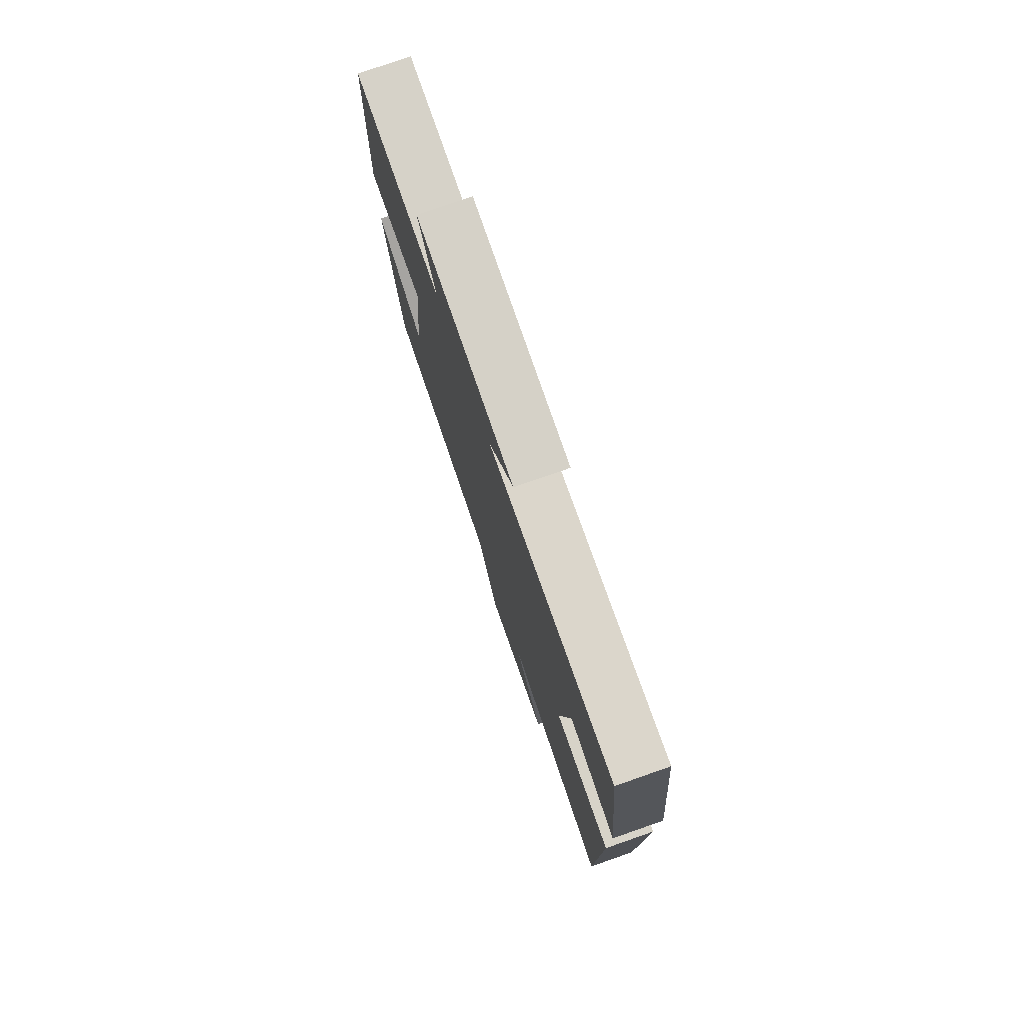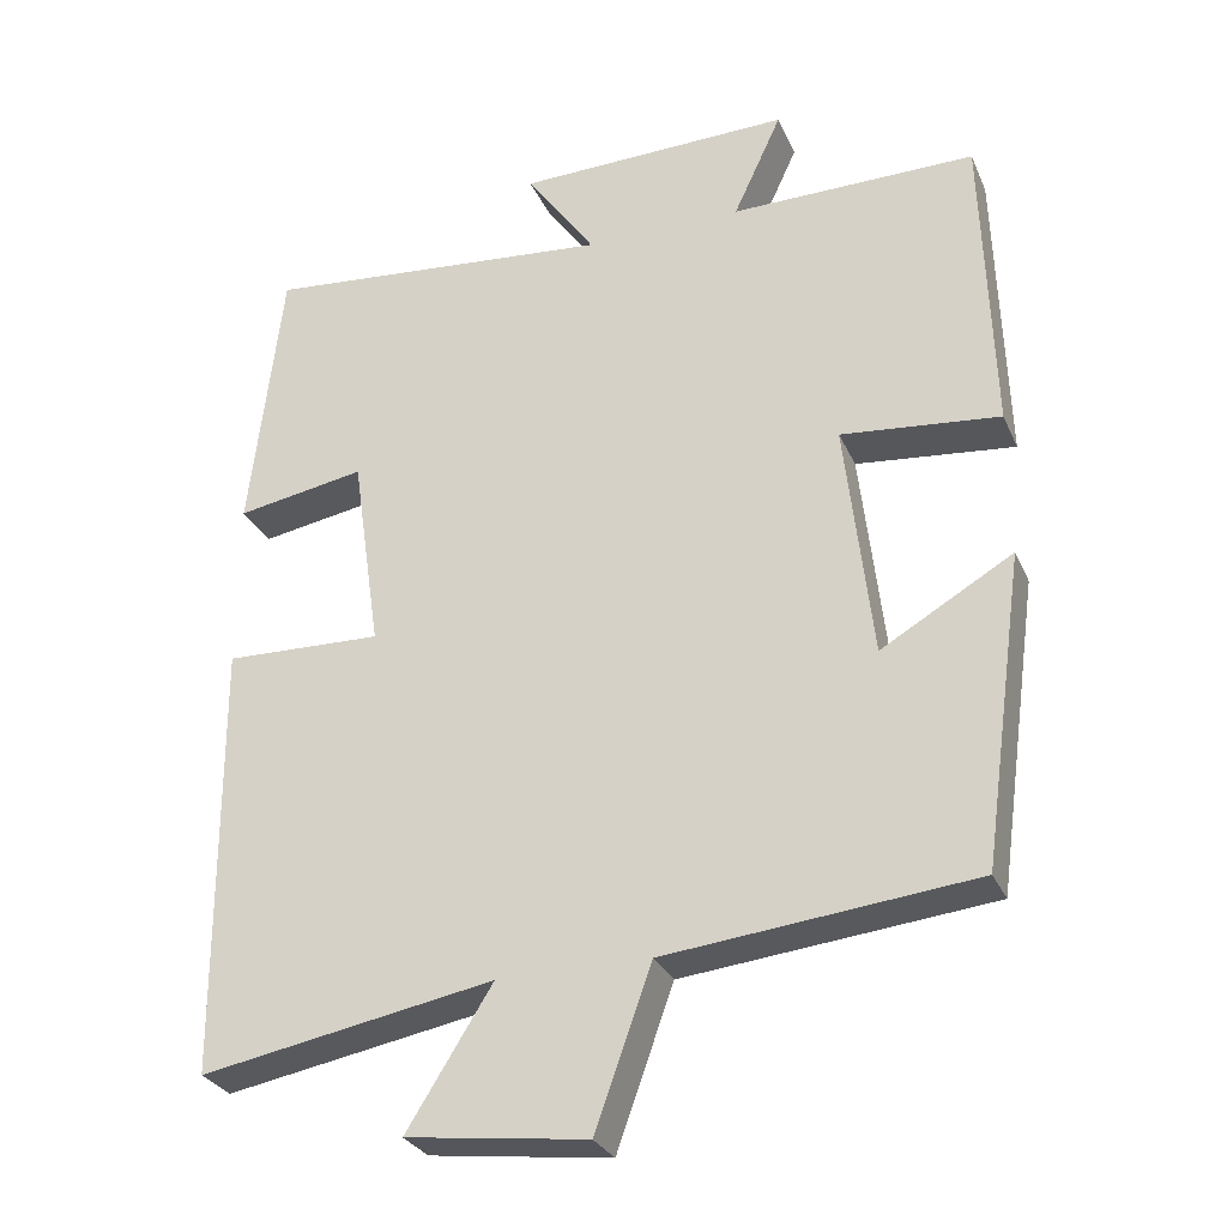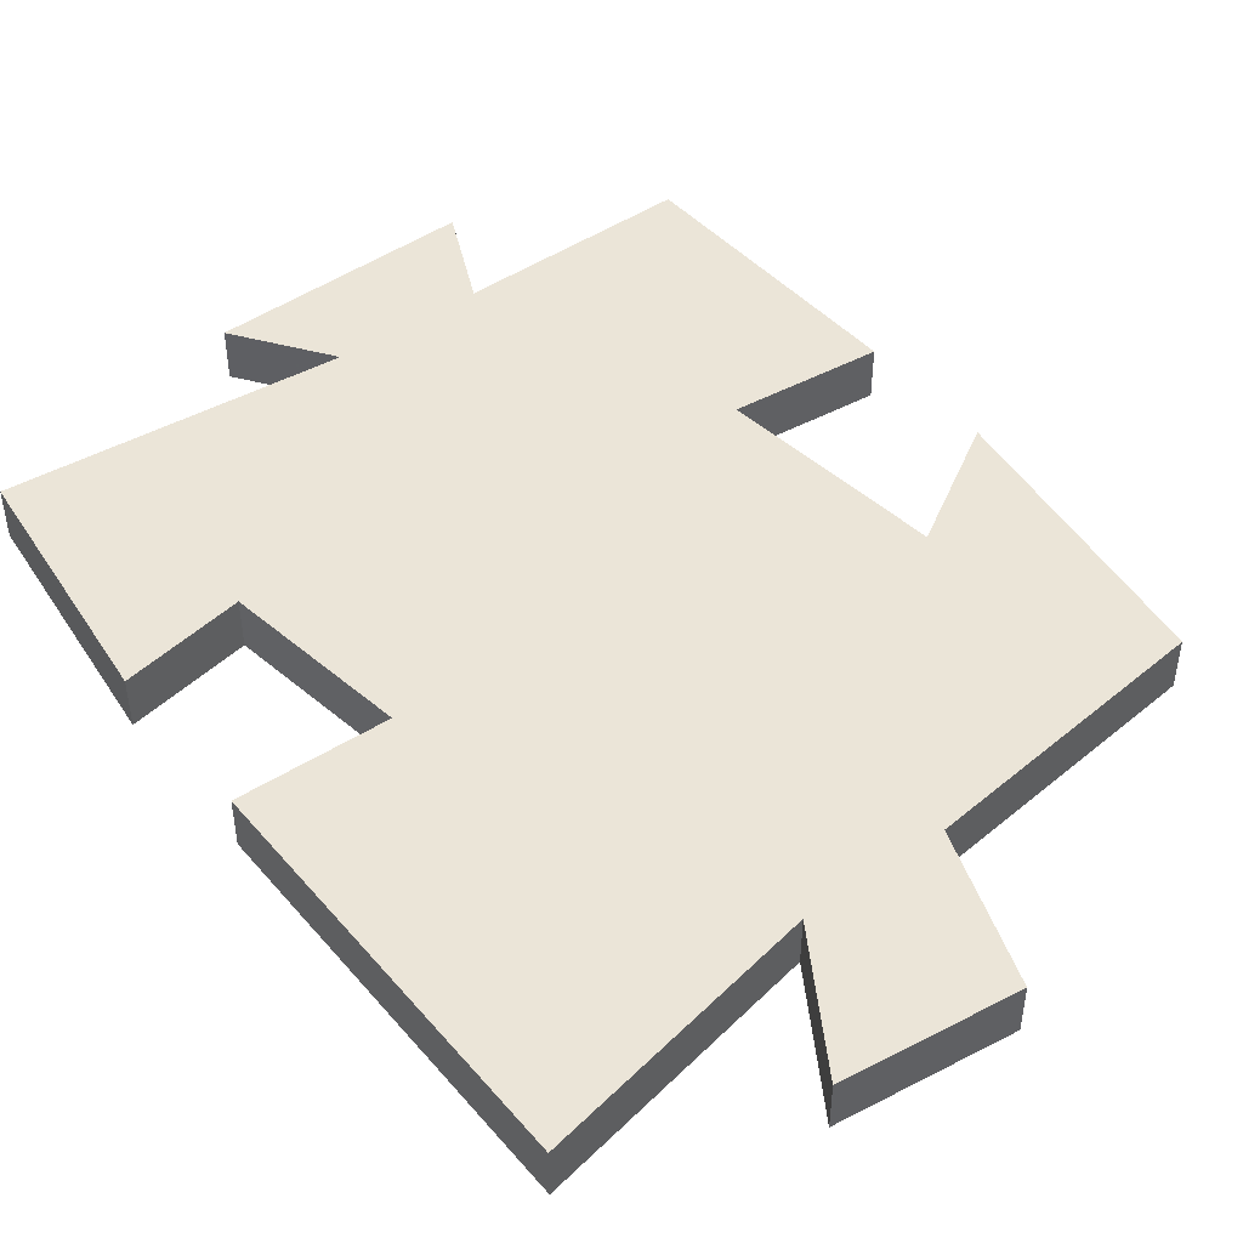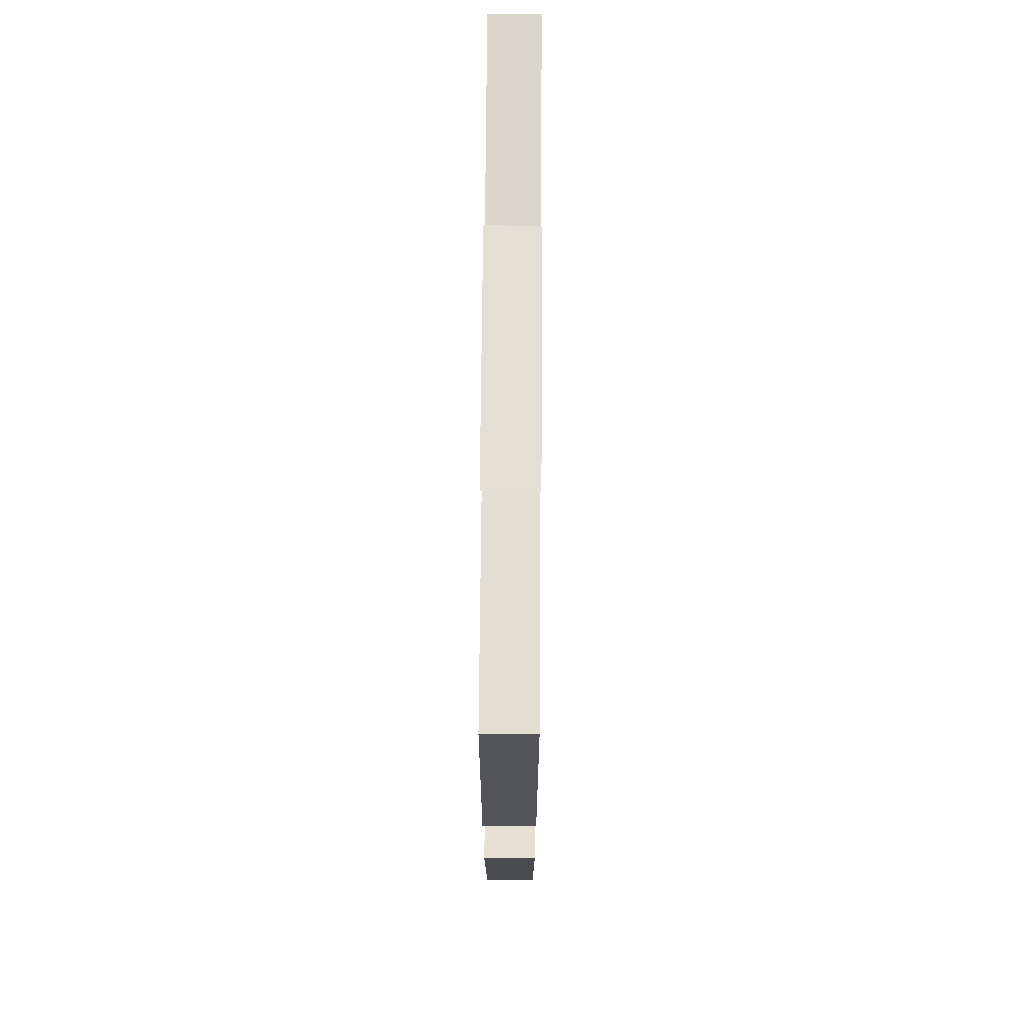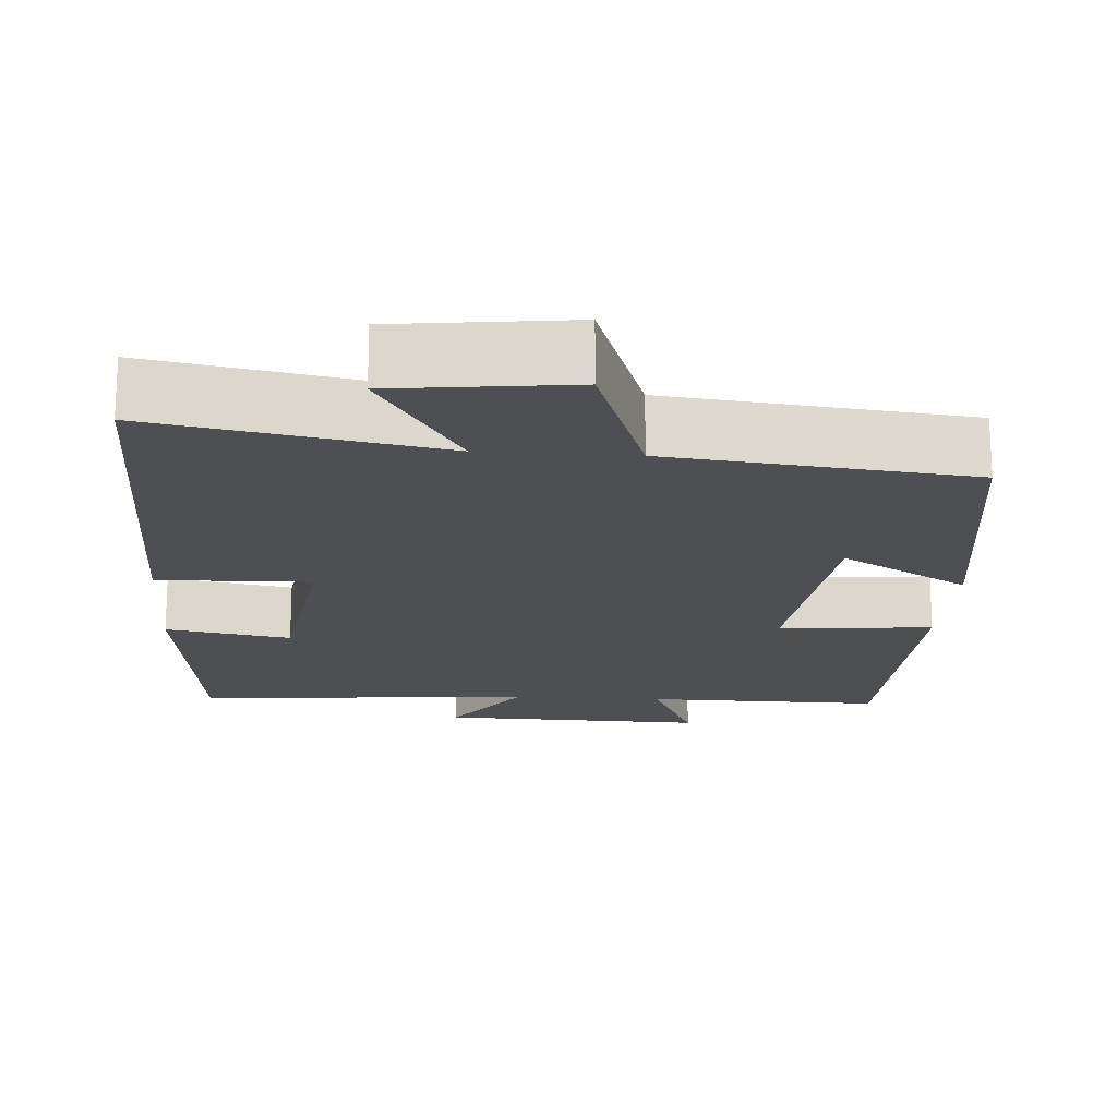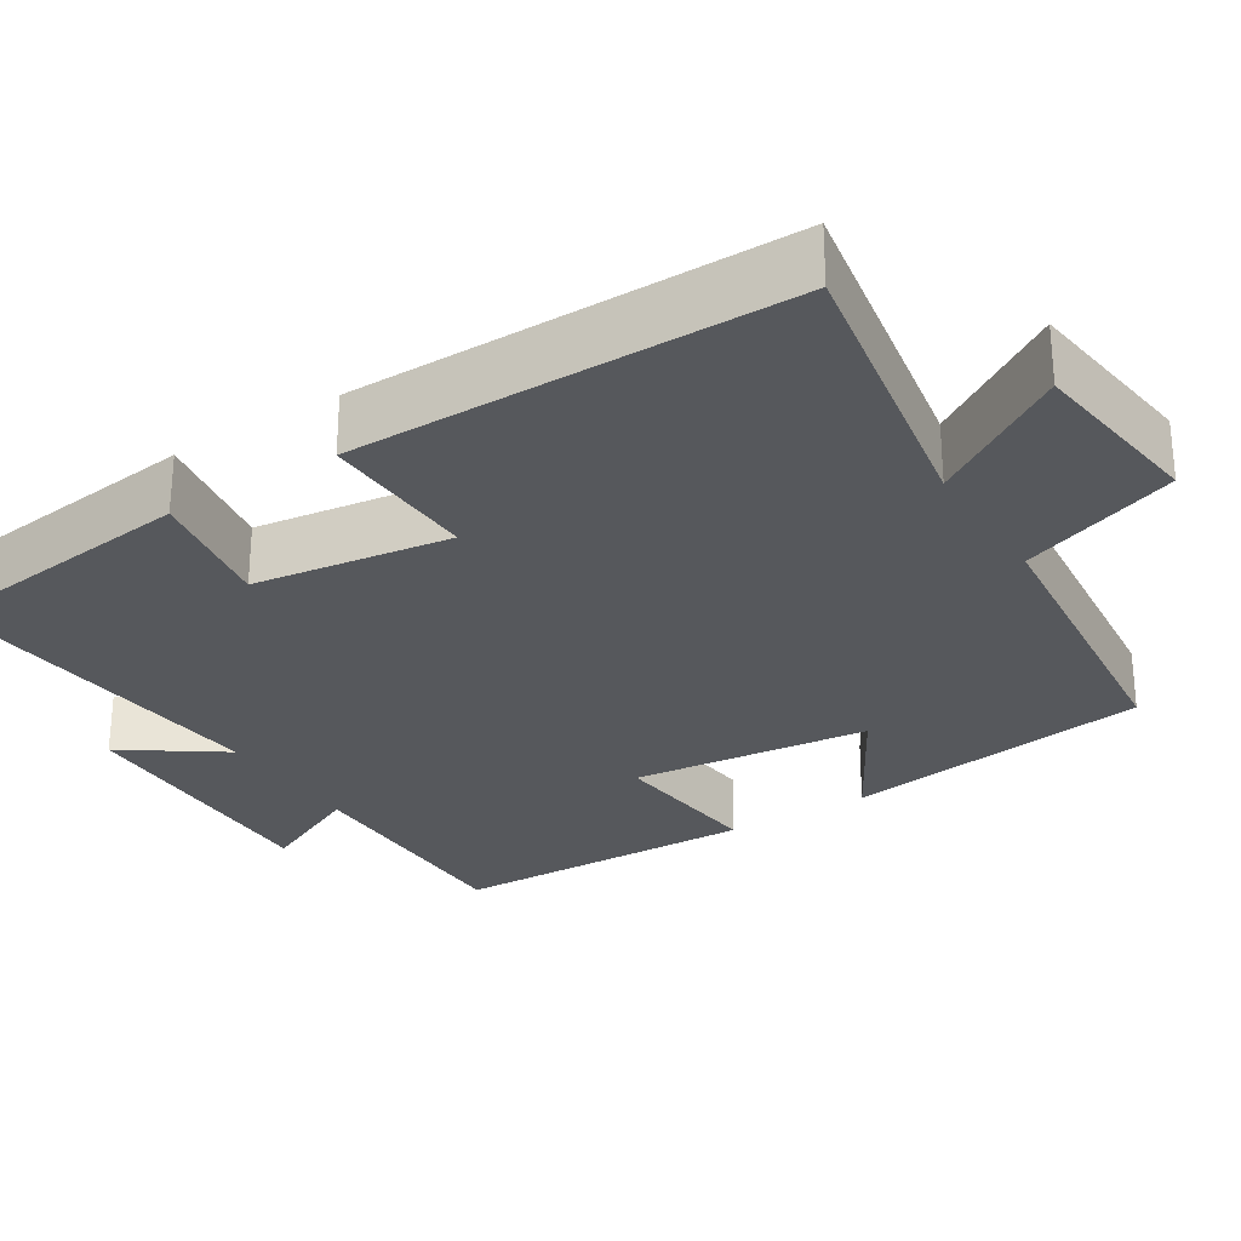
<metadata>
{"format":"obj","ext":"obj","renderer":"f3d","projection":"perspective","resolution":1024,"background":"white","views":[{"elev":78.0,"azim":70.8,"up":"+Z"},{"elev":-29.1,"azim":-159.4,"up":"+Z"},{"elev":45.8,"azim":142.4,"up":"+Y"},{"elev":68.2,"azim":-89.6,"up":"+Z"},{"elev":-18.1,"azim":175.9,"up":"+Y"},{"elev":-27.9,"azim":122.4,"up":"+Y"}]}
</metadata>
<code>
v 0.497 0.07 -0.567
v 0.13 0.07 -0.5
v 0.237 0.07 -0.671
v 0.011 0.07 -0.699
v -0.06 0.07 -0.5
v -0.446 0.07 -0.459
v -0.5 0.07 -0.07
v -0.335 0.07 -0.166
v -0.301 0.07 0.134
v -0.5 0.07 0.114
v -0.488 0.07 0.502
v -0.18 0.07 0.5
v -0.241 0.07 0.632
v 0.105 0.07 0.624
v 0.018 0.07 0.5
v 0.46 0.07 0.541
v 0.5 0.07 0.195
v 0.338 0.07 0.223
v 0.302 0.07 -0.025
v 0.5 0.07 -0.019
v 0.497 0 -0.567
v 0.13 0 -0.5
v 0.237 0 -0.671
v 0.011 0 -0.699
v -0.06 0 -0.5
v -0.446 0 -0.459
v -0.5 0 -0.07
v -0.335 0 -0.166
v -0.301 0 0.134
v -0.5 0 0.114
v -0.488 0 0.502
v -0.18 0 0.5
v -0.241 0 0.632
v 0.105 0 0.624
v 0.018 0 0.5
v 0.46 0 0.541
v 0.5 0 0.195
v 0.338 0 0.223
v 0.302 0 -0.025
v 0.5 0 -0.019
f 19 20 1 2
f 18 19 2
f 15 16 17 18
f 15 18 2
f 12 13 14 15
f 12 15 2
f 9 10 11 12
f 8 9 12 2
f 7 8 2
f 6 7 2
f 5 6 2
f 2 3 4 5
f 22 21 40 39
f 22 39 38
f 38 37 36 35
f 22 38 35
f 35 34 33 32
f 22 35 32
f 32 31 30 29
f 22 32 29 28
f 22 28 27
f 22 27 26
f 22 26 25
f 25 24 23 22
f 1 21 22 2
f 2 22 23 3
f 3 23 24 4
f 4 24 25 5
f 5 25 26 6
f 6 26 27 7
f 7 27 28 8
f 8 28 29 9
f 9 29 30 10
f 10 30 31 11
f 11 31 32 12
f 12 32 33 13
f 13 33 34 14
f 14 34 35 15
f 15 35 36 16
f 16 36 37 17
f 17 37 38 18
f 18 38 39 19
f 19 39 40 20
f 20 40 21 1

</code>
